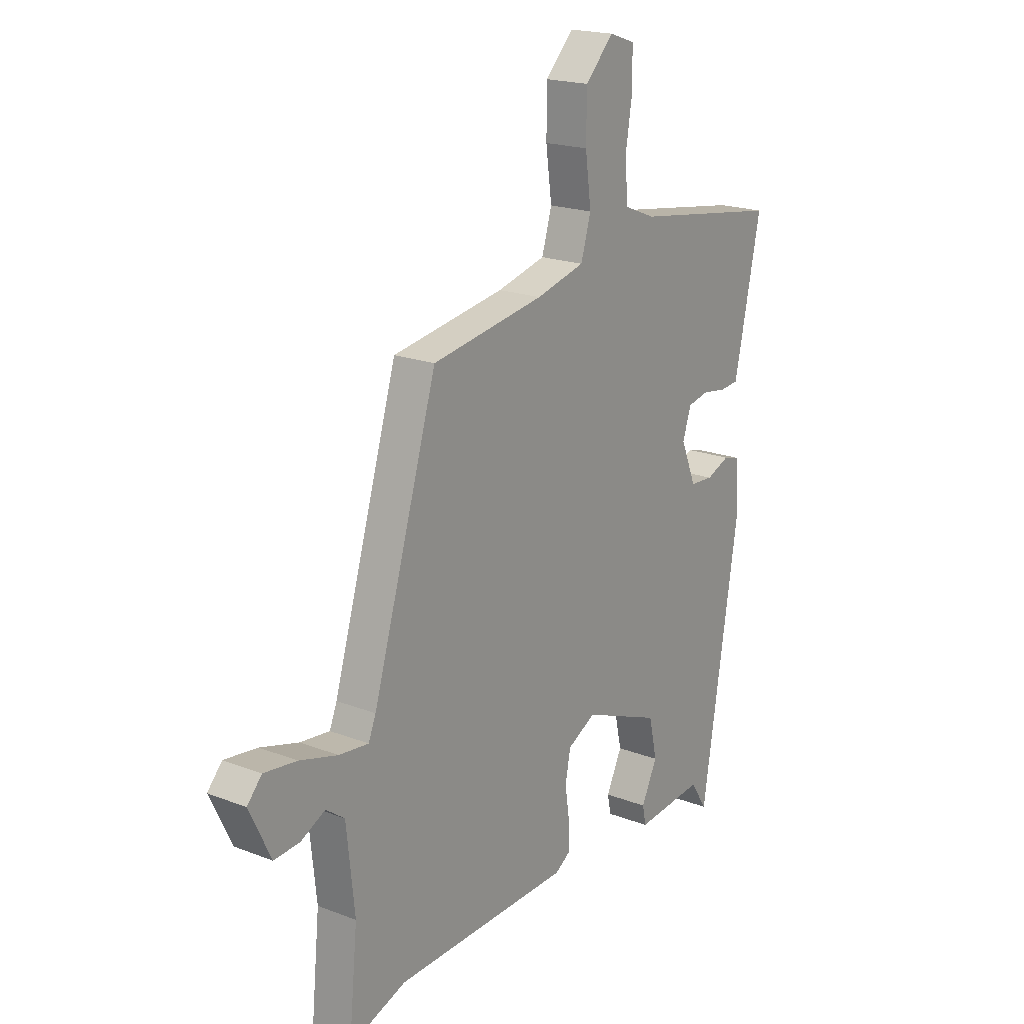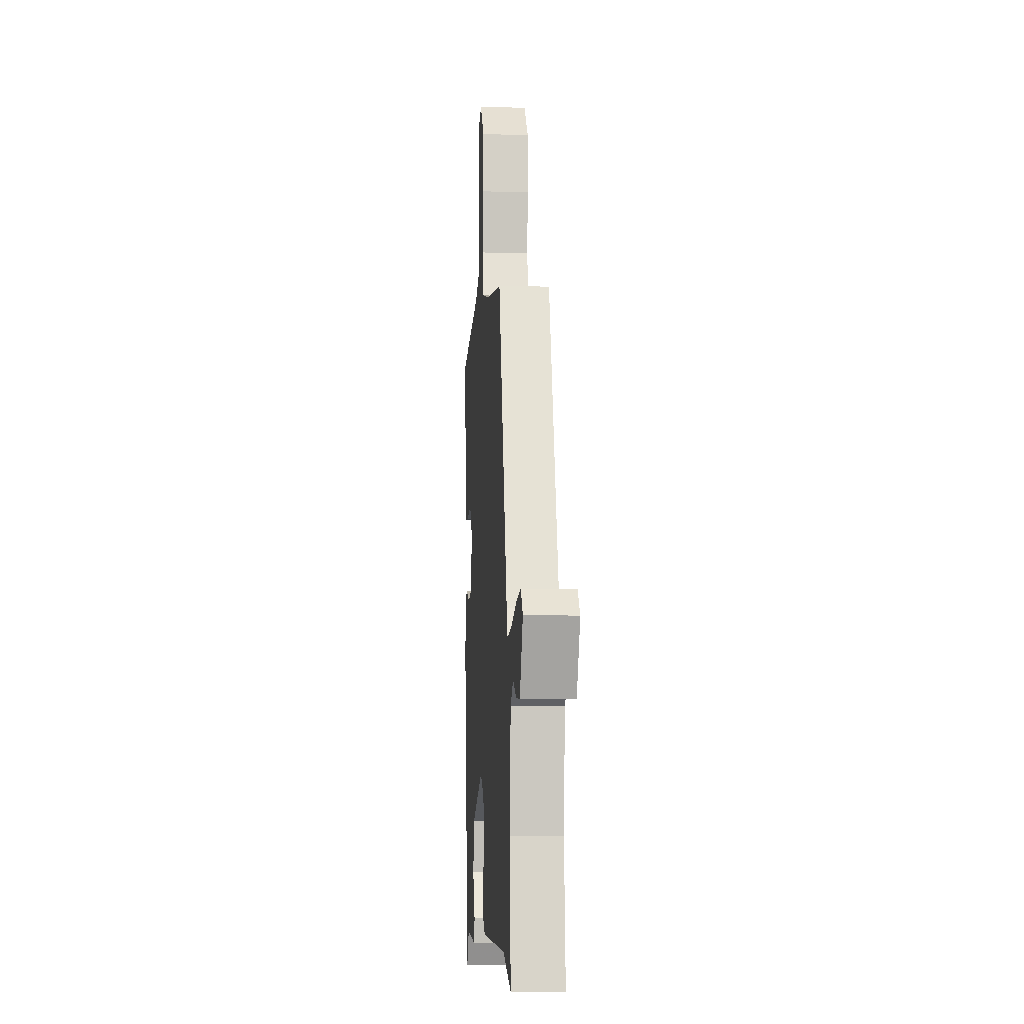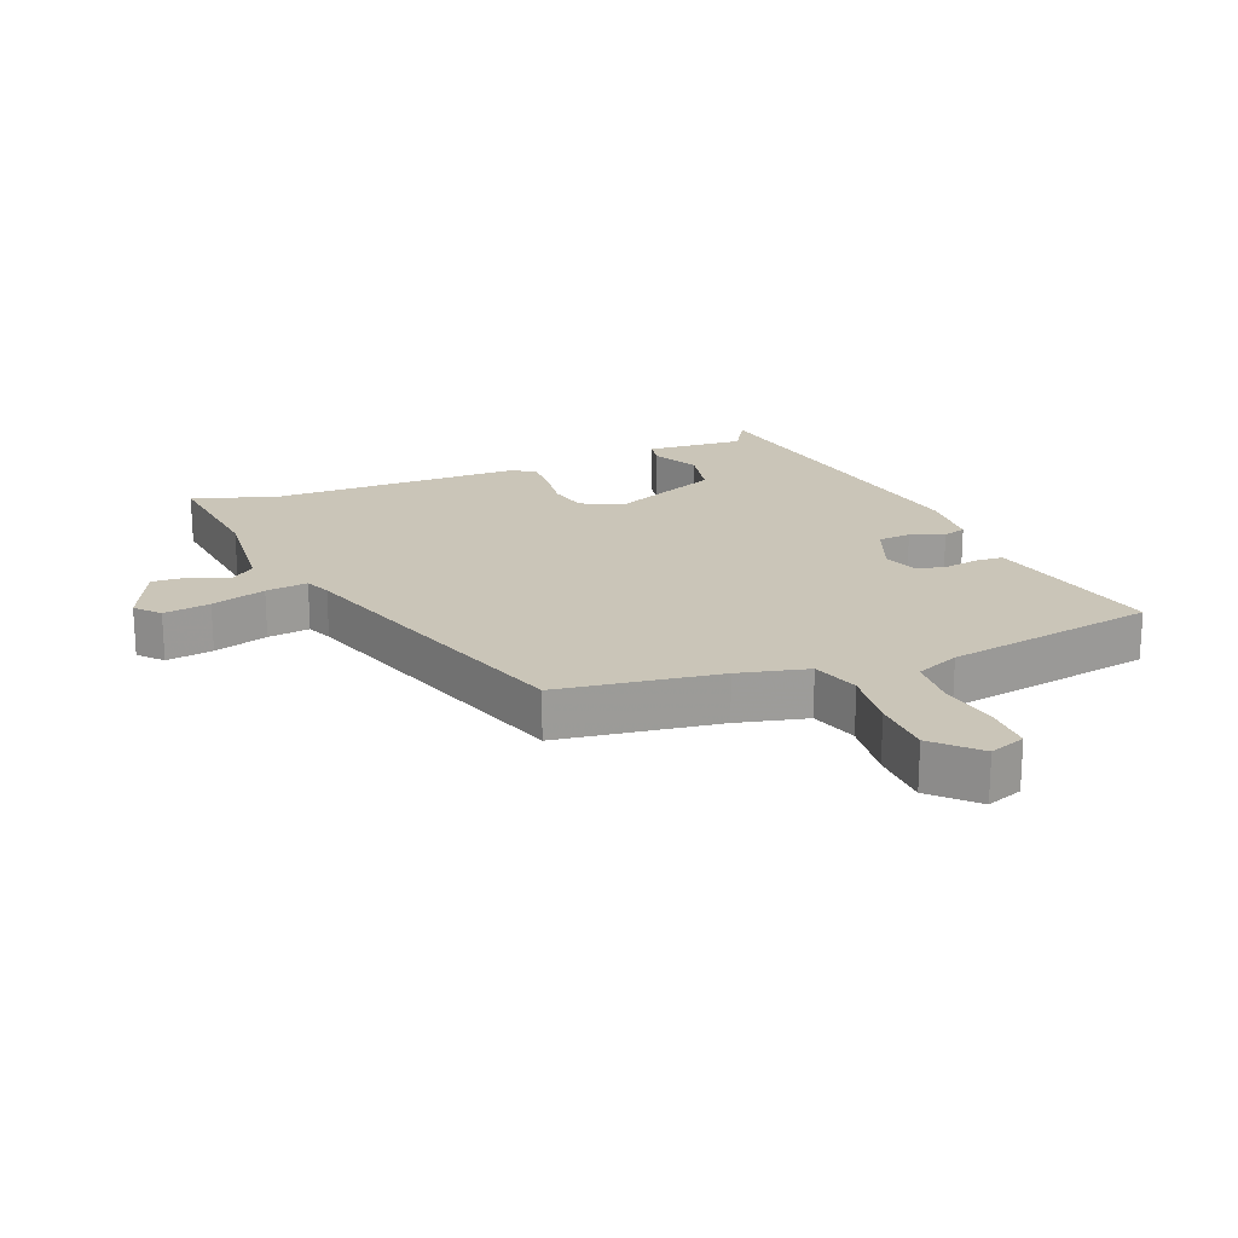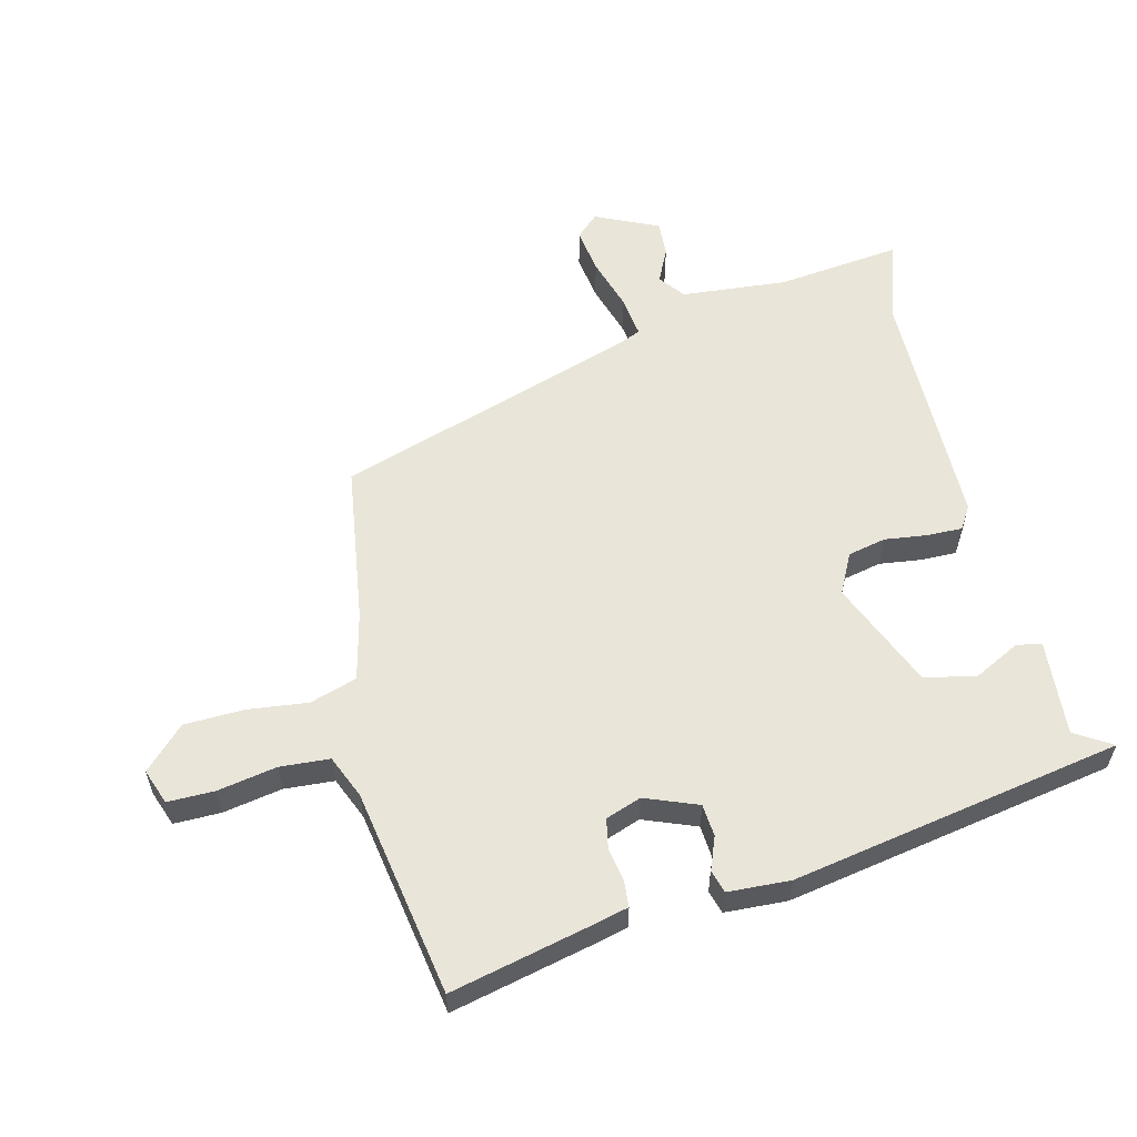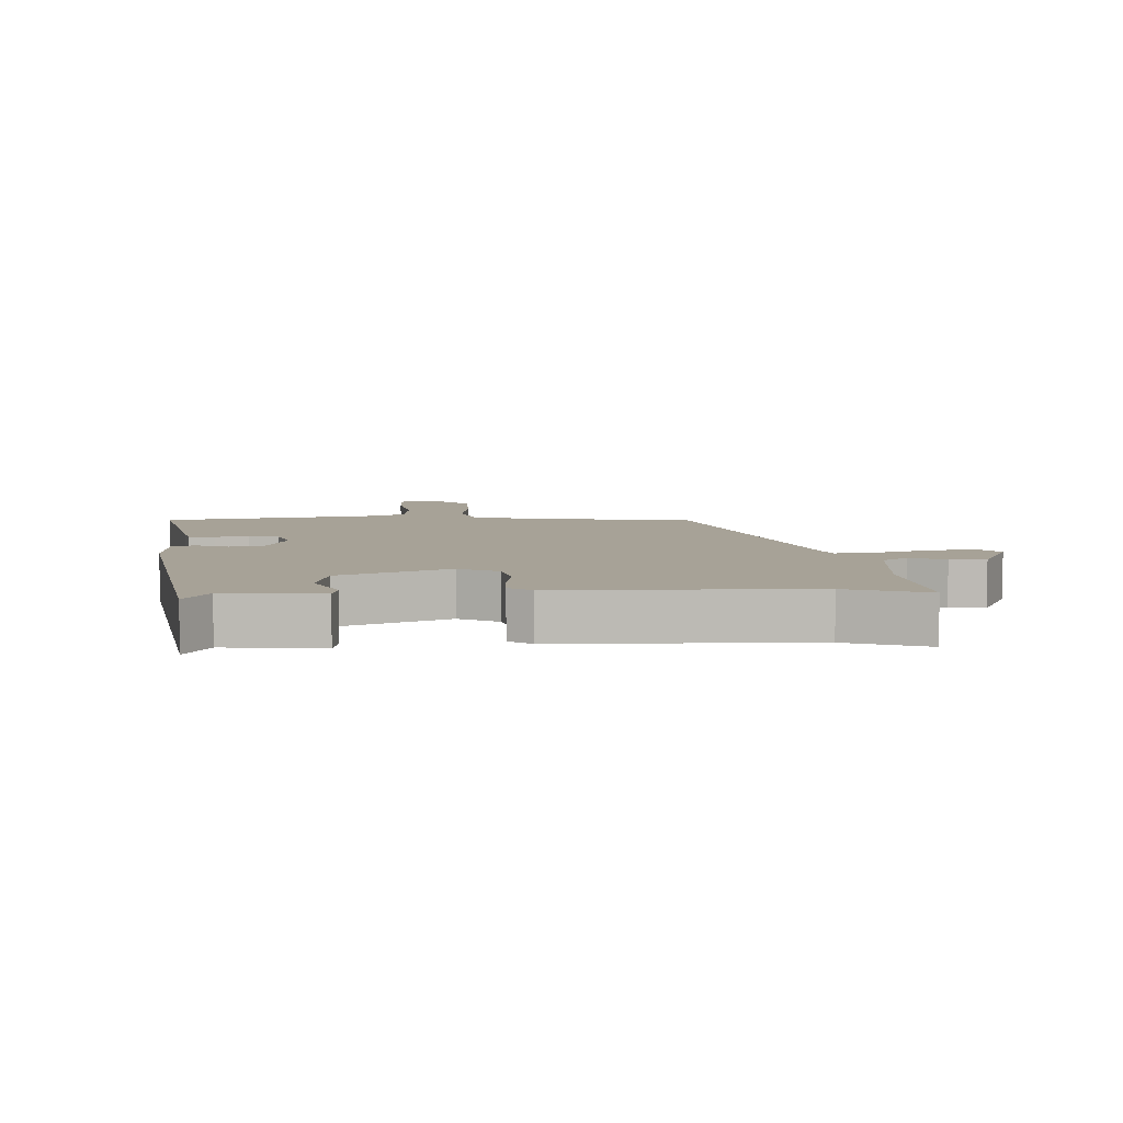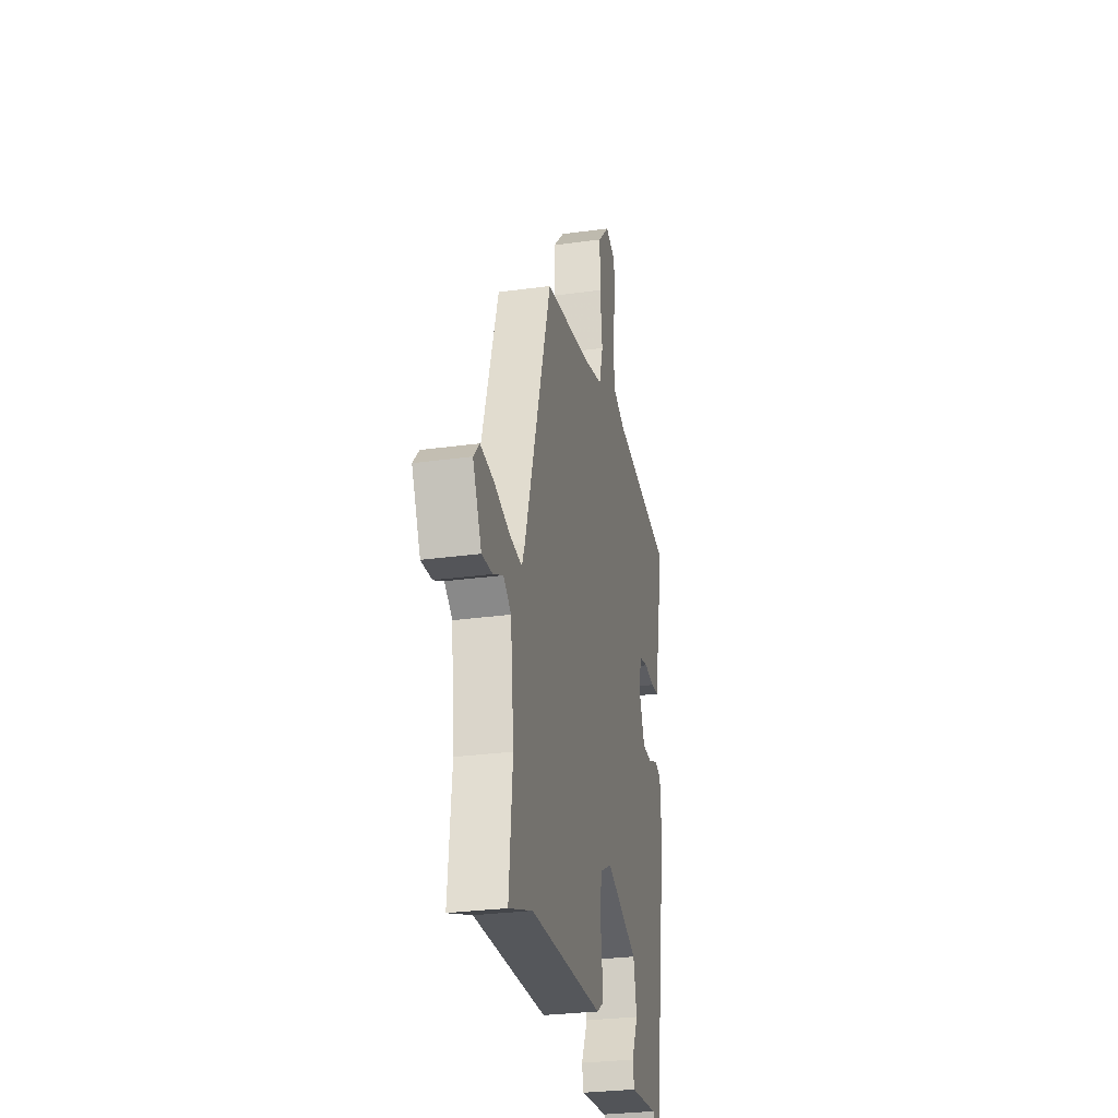
<metadata>
{"format":"obj","ext":"obj","renderer":"f3d","projection":"perspective","resolution":1024,"background":"white","views":[{"elev":19.5,"azim":-54.2,"up":"+Z"},{"elev":-8.1,"azim":-94.3,"up":"+Z"},{"elev":20.4,"azim":-23.0,"up":"+Y"},{"elev":57.8,"azim":75.0,"up":"+Y"},{"elev":6.6,"azim":176.6,"up":"+Y"},{"elev":-28.7,"azim":-78.3,"up":"+Z"}]}
</metadata>
<code>
v 0.526 0.07 0.5
v 0.477 0.07 0.267
v 0.467 0.07 0.224
v 0.426 0.07 0.22
v 0.373 0.07 0.228
v 0.327 0.07 0.218
v 0.308 0.07 0.162
v 0.342 0.07 0.08
v 0.393 0.07 0.077
v 0.444 0.07 0.098
v 0.48 0.07 0.088
v 0.487 0.07 -0.009
v 0.405 0.07 -0.528
v 0.368 0.07 -0.471
v 0.217 0.07 -0.486
v 0.209 0.07 -0.447
v 0.244 0.07 -0.375
v 0.226 0.07 -0.294
v 0.055 0.07 -0.226
v -0.007 0.07 -0.259
v -0.019 0.07 -0.319
v -0.009 0.07 -0.386
v -0.007 0.07 -0.441
v -0.042 0.07 -0.464
v -0.432 0.07 -0.476
v -0.558 0.07 -0.521
v -0.539 0.07 -0.325
v -0.557 0.07 -0.159
v -0.598 0.07 -0.129
v -0.652 0.07 -0.156
v -0.708 0.07 -0.16
v -0.755 0.07 -0.062
v -0.723 0.07 -0.026
v -0.651 0.07 -0.035
v -0.567 0.07 -0.059
v -0.502 0.07 -0.066
v -0.486 0.07 -0.026
v -0.344 0.07 0.444
v -0.096 0.07 0.485
v 0.011 0.07 0.513
v 0.033 0.07 0.587
v 0.02 0.07 0.682
v 0.021 0.07 0.775
v 0.083 0.07 0.839
v 0.139 0.07 0.82
v 0.14 0.07 0.747
v 0.125 0.07 0.654
v 0.132 0.07 0.576
v 0.2 0.07 0.549
v 0.526 0 0.5
v 0.477 0 0.267
v 0.467 0 0.224
v 0.426 0 0.22
v 0.373 0 0.228
v 0.327 0 0.218
v 0.308 0 0.162
v 0.342 0 0.08
v 0.393 0 0.077
v 0.444 0 0.098
v 0.48 0 0.088
v 0.487 0 -0.009
v 0.405 0 -0.528
v 0.368 0 -0.471
v 0.217 0 -0.486
v 0.209 0 -0.447
v 0.244 0 -0.375
v 0.226 0 -0.294
v 0.055 0 -0.226
v -0.007 0 -0.259
v -0.019 0 -0.319
v -0.009 0 -0.386
v -0.007 0 -0.441
v -0.042 0 -0.464
v -0.432 0 -0.476
v -0.558 0 -0.521
v -0.539 0 -0.325
v -0.557 0 -0.159
v -0.598 0 -0.129
v -0.652 0 -0.156
v -0.708 0 -0.16
v -0.755 0 -0.062
v -0.723 0 -0.026
v -0.651 0 -0.035
v -0.567 0 -0.059
v -0.502 0 -0.066
v -0.486 0 -0.026
v -0.344 0 0.444
v -0.096 0 0.485
v 0.011 0 0.513
v 0.033 0 0.587
v 0.02 0 0.682
v 0.021 0 0.775
v 0.083 0 0.839
v 0.139 0 0.82
v 0.14 0 0.747
v 0.125 0 0.654
v 0.132 0 0.576
v 0.2 0 0.549
f 45 46 47
f 44 45 47
f 43 44 47
f 42 43 47
f 41 42 47
f 40 41 47 48
f 37 38 39
f 36 37 39 40
f 33 34 35
f 32 33 35
f 31 32 35
f 30 31 35
f 29 30 35
f 28 29 35 36
f 40 48 49
f 36 40 49
f 28 36 49
f 27 28 49
f 23 24 25
f 22 23 25
f 21 22 25
f 25 26 27
f 21 25 27
f 20 21 27
f 14 15 16 17
f 14 17 18
f 12 13 14
f 11 12 14
f 10 11 14
f 9 10 14
f 8 9 14 18
f 7 8 18 19
f 3 4 5
f 2 3 5
f 1 2 5
f 49 1 5
f 49 5 6
f 20 27 49
f 19 20 49
f 7 19 49
f 6 7 49
f 96 95 94
f 96 94 93
f 96 93 92
f 96 92 91
f 96 91 90
f 97 96 90 89
f 88 87 86
f 89 88 86 85
f 84 83 82
f 84 82 81
f 84 81 80
f 84 80 79
f 84 79 78
f 85 84 78 77
f 98 97 89
f 98 89 85
f 98 85 77
f 98 77 76
f 74 73 72
f 74 72 71
f 74 71 70
f 76 75 74
f 76 74 70
f 76 70 69
f 66 65 64 63
f 67 66 63
f 63 62 61
f 63 61 60
f 63 60 59
f 63 59 58
f 67 63 58 57
f 68 67 57 56
f 54 53 52
f 54 52 51
f 54 51 50
f 54 50 98
f 55 54 98
f 98 76 69
f 98 69 68
f 98 68 56
f 98 56 55
f 1 50 51 2
f 2 51 52 3
f 3 52 53 4
f 4 53 54 5
f 5 54 55 6
f 6 55 56 7
f 7 56 57 8
f 8 57 58 9
f 9 58 59 10
f 10 59 60 11
f 11 60 61 12
f 12 61 62 13
f 13 62 63 14
f 14 63 64 15
f 15 64 65 16
f 16 65 66 17
f 17 66 67 18
f 18 67 68 19
f 19 68 69 20
f 20 69 70 21
f 21 70 71 22
f 22 71 72 23
f 23 72 73 24
f 24 73 74 25
f 25 74 75 26
f 26 75 76 27
f 27 76 77 28
f 28 77 78 29
f 29 78 79 30
f 30 79 80 31
f 31 80 81 32
f 32 81 82 33
f 33 82 83 34
f 34 83 84 35
f 35 84 85 36
f 36 85 86 37
f 37 86 87 38
f 38 87 88 39
f 39 88 89 40
f 40 89 90 41
f 41 90 91 42
f 42 91 92 43
f 43 92 93 44
f 44 93 94 45
f 45 94 95 46
f 46 95 96 47
f 47 96 97 48
f 48 97 98 49
f 49 98 50 1

</code>
